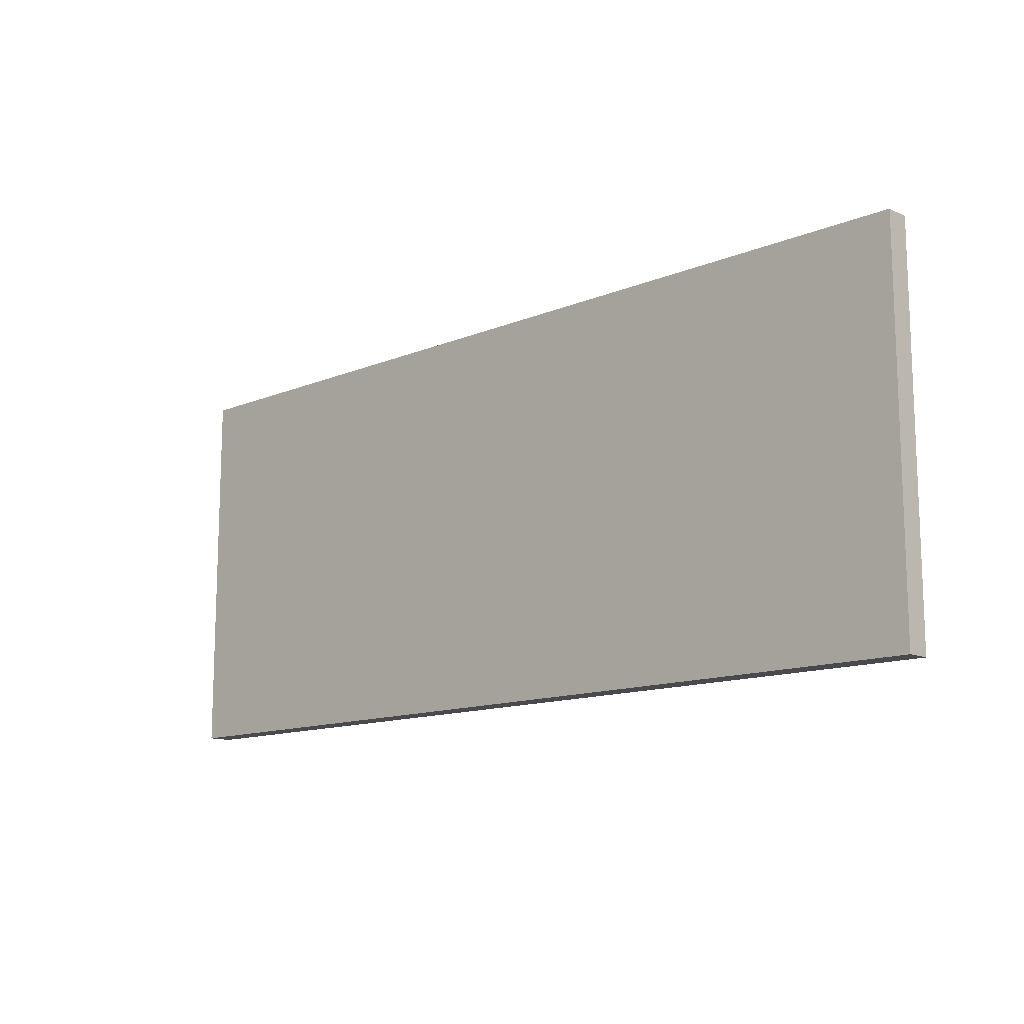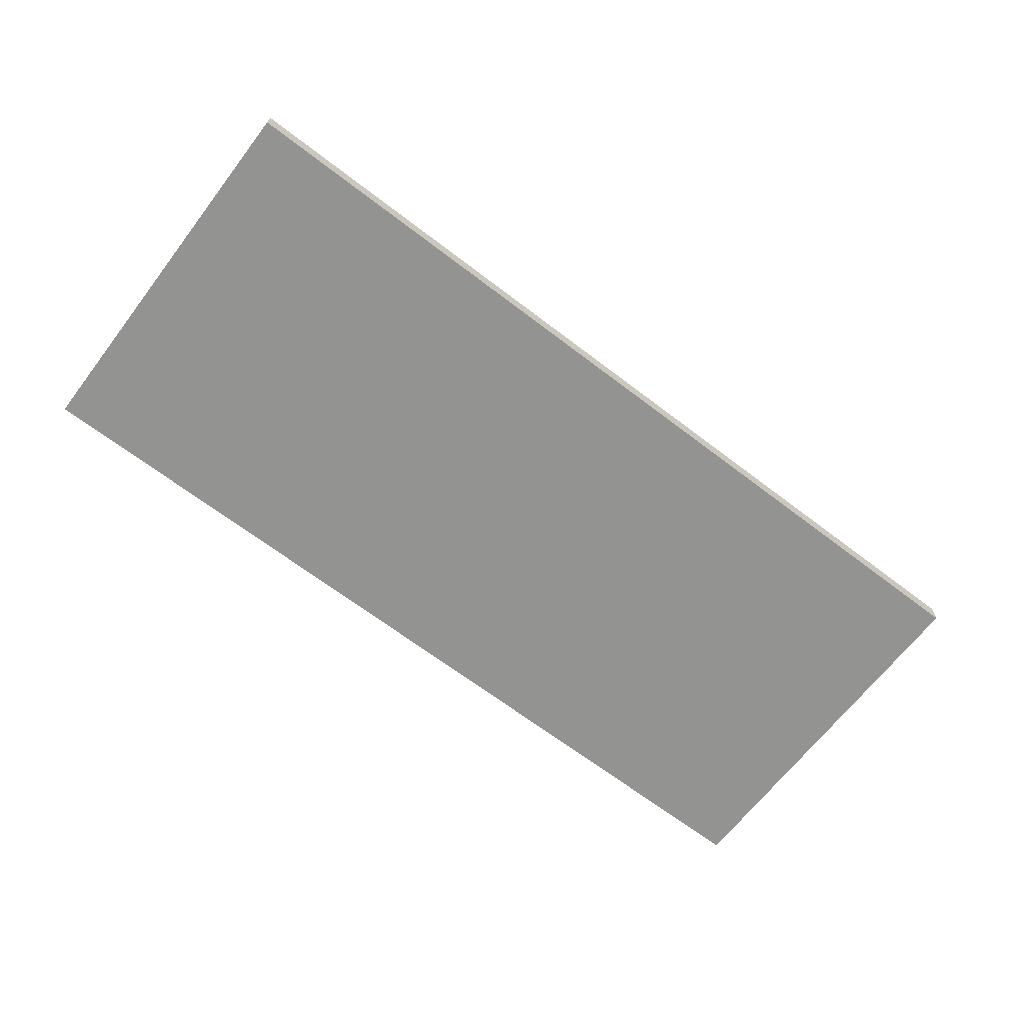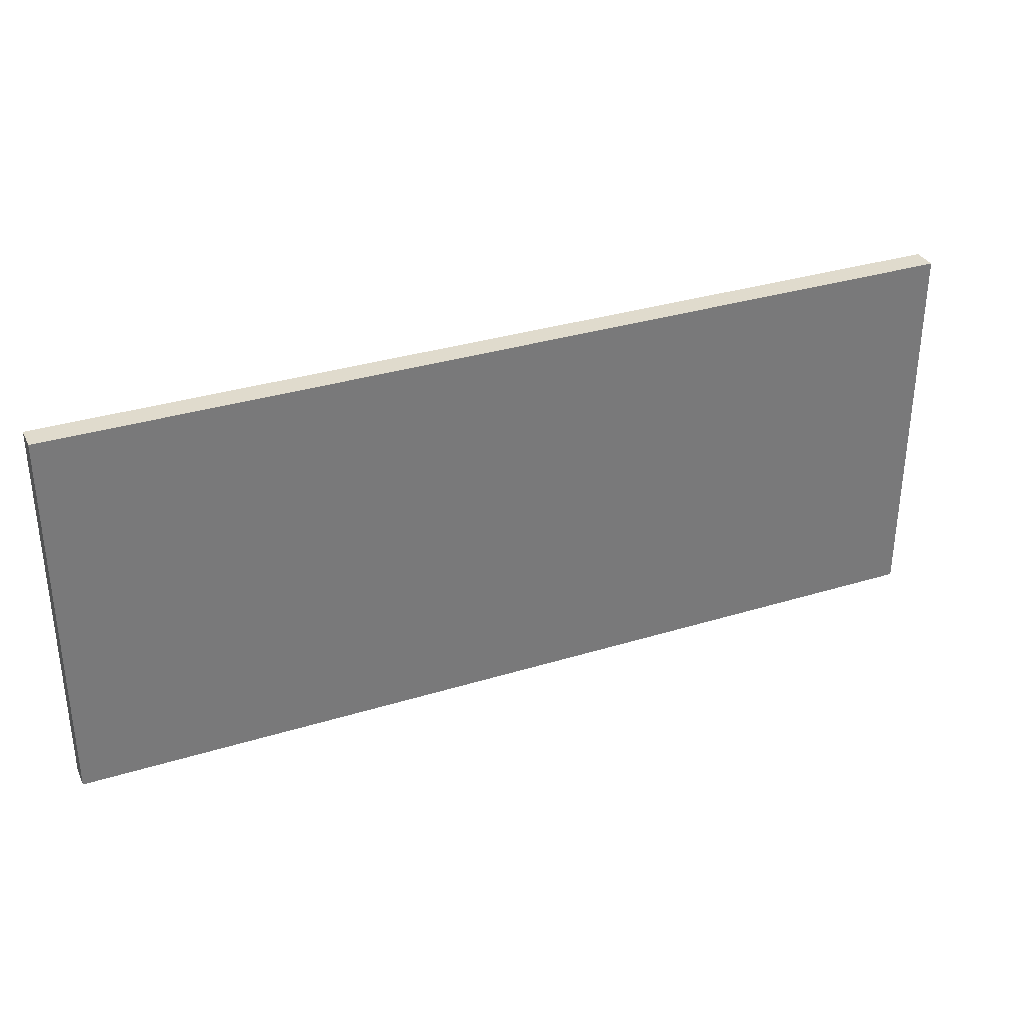
<metadata>
{"format":"obj","ext":"obj","renderer":"f3d","projection":"perspective","resolution":1024,"background":"white","views":[{"elev":-12.9,"azim":-136.5,"up":"+Z"},{"elev":-66.6,"azim":142.5,"up":"+Y"},{"elev":33.2,"azim":-22.9,"up":"+Z"}]}
</metadata>
<code>
o
v -19.3 6.3 -21.8
v -19.3 6.3 -21.9
v -19.3 6.3 -22
v -19.3 6.3 -22.2
v -19.3 6.3 -22.3
v -19.3 6.3 -22.7
v -19.3 6.3 -22.8
v -19.3 6.3 -23
v -19.3 6.3 -23.2
v -19.3 6.3 -23.3
v -19.3 6.3 -23.4
v -19.3 6.4 -21.8
v -19.3 6.4 -21.9
v -19.3 6.4 -22
v -19.3 6.4 -22.2
v -19.3 6.4 -22.3
v -19.3 6.4 -22.7
v -19.3 6.4 -22.8
v -19.3 6.4 -23
v -19.3 6.4 -23.2
v -19.3 6.4 -23.3
v -19.3 6.4 -23.4
v -15.5 6.3 -21.8
v -15.5 6.3 -21.9
v -15.5 6.3 -22
v -15.5 6.3 -23
v -15.5 6.3 -23.1
v -15.5 6.3 -23.4
v -15.5 6.4 -21.8
v -15.5 6.4 -21.9
v -15.5 6.4 -22
v -15.5 6.4 -23
v -15.5 6.4 -23.1
v -15.5 6.4 -23.4
v -19.3 6.3 -21.8
v -19.3 6.4 -21.8
v -19 6.3 -21.8
v -19 6.4 -21.8
v -18.2 6.3 -21.8
v -18.2 6.4 -21.8
v -18 6.3 -21.8
v -18 6.4 -21.8
v -15.5 6.3 -21.8
v -15.5 6.4 -21.8
v -19.3 6.3 -23.4
v -19.3 6.4 -23.4
v -16.9 6.3 -23.4
v -16.9 6.4 -23.4
v -16.8 6.3 -23.4
v -16.8 6.4 -23.4
v -16.7 6.3 -23.4
v -16.7 6.4 -23.4
v -16.4 6.3 -23.4
v -16.4 6.4 -23.4
v -15.5 6.3 -23.4
v -15.5 6.4 -23.4
v -19.3 6.3 -21.8
v -19 6.3 -21.8
v -18.2 6.3 -21.8
v -18 6.3 -21.8
v -15.5 6.3 -21.8
v -19.3 6.3 -21.9
v -19 6.3 -21.9
v -18.7 6.3 -21.9
v -18.2 6.3 -21.9
v -18 6.3 -21.9
v -17.8 6.3 -21.9
v -16.4 6.3 -21.9
v -15.5 6.3 -21.9
v -19.3 6.3 -22
v -19 6.3 -22
v -18.7 6.3 -22
v -18 6.3 -22
v -17.9 6.3 -22
v -17.8 6.3 -22
v -17.5 6.3 -22
v -16.6 6.3 -22
v -16.4 6.3 -22
v -15.5 6.3 -22
v -17.9 6.3 -22.1
v -17.5 6.3 -22.1
v -16.7 6.3 -22.1
v -16.6 6.3 -22.1
v -16.4 6.3 -22.1
v -19.3 6.3 -22.2
v -19.2 6.3 -22.2
v -16.8 6.3 -22.2
v -16.7 6.3 -22.2
v -16.6 6.3 -22.2
v -16 6.3 -22.2
v -15.6 6.3 -22.2
v -19.3 6.3 -22.3
v -19.2 6.3 -22.3
v -18.8 6.3 -22.3
v -18.5 6.3 -22.3
v -16.8 6.3 -22.3
v -16.7 6.3 -22.3
v -16.3 6.3 -22.3
v -16.2 6.3 -22.3
v -16.1 6.3 -22.3
v -16 6.3 -22.3
v -15.9 6.3 -22.3
v -15.6 6.3 -22.3
v -19.2 6.3 -22.4
v -18.8 6.3 -22.4
v -18.6 6.3 -22.4
v -18.5 6.3 -22.4
v -18.4 6.3 -22.4
v -16.4 6.3 -22.4
v -16.3 6.3 -22.4
v -16.1 6.3 -22.4
v -15.9 6.3 -22.4
v -18.8 6.3 -22.5
v -18.6 6.3 -22.5
v -18.4 6.3 -22.5
v -18.3 6.3 -22.5
v -17.9 6.3 -22.5
v -16.3 6.3 -22.5
v -16.2 6.3 -22.5
v -18.6 6.3 -22.6
v -18.3 6.3 -22.6
v -18.2 6.3 -22.6
v -17.9 6.3 -22.6
v -17.7 6.3 -22.6
v -16.8 6.3 -22.6
v -16.7 6.3 -22.6
v -16.4 6.3 -22.6
v -16.3 6.3 -22.6
v -16.2 6.3 -22.6
v -16.1 6.3 -22.6
v -19.3 6.3 -22.7
v -19.1 6.3 -22.7
v -18.2 6.3 -22.7
v -17.7 6.3 -22.7
v -17.3 6.3 -22.7
v -17 6.3 -22.7
v -16.8 6.3 -22.7
v -16.3 6.3 -22.7
v -16.2 6.3 -22.7
v -19.3 6.3 -22.8
v -19.2 6.3 -22.8
v -19.1 6.3 -22.8
v -19 6.3 -22.8
v -17.7 6.3 -22.8
v -17.3 6.3 -22.8
v -17 6.3 -22.8
v -16.7 6.3 -22.8
v -16.5 6.3 -22.8
v -16.4 6.3 -22.8
v -16.3 6.3 -22.8
v -16.2 6.3 -22.8
v -19.2 6.3 -22.9
v -19 6.3 -22.9
v -18.6 6.3 -22.9
v -18 6.3 -22.9
v -17.9 6.3 -22.9
v -17.3 6.3 -22.9
v -17 6.3 -22.9
v -16.6 6.3 -22.9
v -16.5 6.3 -22.9
v -16.4 6.3 -22.9
v -16.3 6.3 -22.9
v -19.3 6.3 -23
v -19.2 6.3 -23
v -19.1 6.3 -23
v -18.9 6.3 -23
v -18.6 6.3 -23
v -18 6.3 -23
v -17.9 6.3 -23
v -16.7 6.3 -23
v -16.6 6.3 -23
v -16.5 6.3 -23
v -16.4 6.3 -23
v -15.8 6.3 -23
v -15.5 6.3 -23
v -19.2 6.3 -23.1
v -19.1 6.3 -23.1
v -19 6.3 -23.1
v -18.9 6.3 -23.1
v -18.6 6.3 -23.1
v -18 6.3 -23.1
v -17.9 6.3 -23.1
v -17.8 6.3 -23.1
v -16.8 6.3 -23.1
v -16.7 6.3 -23.1
v -16.6 6.3 -23.1
v -16.5 6.3 -23.1
v -16.3 6.3 -23.1
v -16.1 6.3 -23.1
v -15.8 6.3 -23.1
v -15.5 6.3 -23.1
v -19.3 6.3 -23.2
v -19 6.3 -23.2
v -18.9 6.3 -23.2
v -18.8 6.3 -23.2
v -18.6 6.3 -23.2
v -18.5 6.3 -23.2
v -17.9 6.3 -23.2
v -16.7 6.3 -23.2
v -16.6 6.3 -23.2
v -16.5 6.3 -23.2
v -16.4 6.3 -23.2
v -16.1 6.3 -23.2
v -15.8 6.3 -23.2
v -19.3 6.3 -23.3
v -18.8 6.3 -23.3
v -18.5 6.3 -23.3
v -17.8 6.3 -23.3
v -16.9 6.3 -23.3
v -16.8 6.3 -23.3
v -16.6 6.3 -23.3
v -16.4 6.3 -23.3
v -16.1 6.3 -23.3
v -19.3 6.3 -23.4
v -16.9 6.3 -23.4
v -16.8 6.3 -23.4
v -16.7 6.3 -23.4
v -16.4 6.3 -23.4
v -15.5 6.3 -23.4
v -19.3 6.4 -21.8
v -19 6.4 -21.8
v -18.2 6.4 -21.8
v -18 6.4 -21.8
v -15.5 6.4 -21.8
v -19.3 6.4 -21.9
v -19 6.4 -21.9
v -18.7 6.4 -21.9
v -18.2 6.4 -21.9
v -18 6.4 -21.9
v -17.8 6.4 -21.9
v -16.4 6.4 -21.9
v -15.5 6.4 -21.9
v -19.3 6.4 -22
v -19 6.4 -22
v -18.7 6.4 -22
v -18 6.4 -22
v -17.9 6.4 -22
v -17.8 6.4 -22
v -17.5 6.4 -22
v -16.6 6.4 -22
v -16.4 6.4 -22
v -15.5 6.4 -22
v -17.9 6.4 -22.1
v -17.5 6.4 -22.1
v -16.7 6.4 -22.1
v -16.6 6.4 -22.1
v -16.4 6.4 -22.1
v -19.3 6.4 -22.2
v -19.2 6.4 -22.2
v -16.8 6.4 -22.2
v -16.7 6.4 -22.2
v -16.6 6.4 -22.2
v -16 6.4 -22.2
v -15.6 6.4 -22.2
v -19.3 6.4 -22.3
v -19.2 6.4 -22.3
v -18.8 6.4 -22.3
v -18.5 6.4 -22.3
v -16.8 6.4 -22.3
v -16.7 6.4 -22.3
v -16.3 6.4 -22.3
v -16.2 6.4 -22.3
v -16.1 6.4 -22.3
v -16 6.4 -22.3
v -15.9 6.4 -22.3
v -15.6 6.4 -22.3
v -19.2 6.4 -22.4
v -18.8 6.4 -22.4
v -18.6 6.4 -22.4
v -18.5 6.4 -22.4
v -18.4 6.4 -22.4
v -16.4 6.4 -22.4
v -16.3 6.4 -22.4
v -16.1 6.4 -22.4
v -15.9 6.4 -22.4
v -18.8 6.4 -22.5
v -18.6 6.4 -22.5
v -18.4 6.4 -22.5
v -18.3 6.4 -22.5
v -17.9 6.4 -22.5
v -16.3 6.4 -22.5
v -16.2 6.4 -22.5
v -18.6 6.4 -22.6
v -18.3 6.4 -22.6
v -18.2 6.4 -22.6
v -17.9 6.4 -22.6
v -17.7 6.4 -22.6
v -16.8 6.4 -22.6
v -16.7 6.4 -22.6
v -16.4 6.4 -22.6
v -16.3 6.4 -22.6
v -16.2 6.4 -22.6
v -16.1 6.4 -22.6
v -19.3 6.4 -22.7
v -19.1 6.4 -22.7
v -18.2 6.4 -22.7
v -17.7 6.4 -22.7
v -17.3 6.4 -22.7
v -17 6.4 -22.7
v -16.8 6.4 -22.7
v -16.3 6.4 -22.7
v -16.2 6.4 -22.7
v -19.3 6.4 -22.8
v -19.2 6.4 -22.8
v -19.1 6.4 -22.8
v -19 6.4 -22.8
v -17.7 6.4 -22.8
v -17.3 6.4 -22.8
v -17 6.4 -22.8
v -16.7 6.4 -22.8
v -16.5 6.4 -22.8
v -16.4 6.4 -22.8
v -16.3 6.4 -22.8
v -16.2 6.4 -22.8
v -19.2 6.4 -22.9
v -19 6.4 -22.9
v -18.6 6.4 -22.9
v -18 6.4 -22.9
v -17.9 6.4 -22.9
v -17.3 6.4 -22.9
v -17 6.4 -22.9
v -16.6 6.4 -22.9
v -16.5 6.4 -22.9
v -16.4 6.4 -22.9
v -16.3 6.4 -22.9
v -19.3 6.4 -23
v -19.2 6.4 -23
v -19.1 6.4 -23
v -18.9 6.4 -23
v -18.6 6.4 -23
v -18 6.4 -23
v -17.9 6.4 -23
v -16.7 6.4 -23
v -16.6 6.4 -23
v -16.5 6.4 -23
v -16.4 6.4 -23
v -15.8 6.4 -23
v -15.5 6.4 -23
v -19.2 6.4 -23.1
v -19.1 6.4 -23.1
v -19 6.4 -23.1
v -18.9 6.4 -23.1
v -18.6 6.4 -23.1
v -18 6.4 -23.1
v -17.9 6.4 -23.1
v -17.8 6.4 -23.1
v -16.8 6.4 -23.1
v -16.7 6.4 -23.1
v -16.6 6.4 -23.1
v -16.5 6.4 -23.1
v -16.3 6.4 -23.1
v -16.1 6.4 -23.1
v -15.8 6.4 -23.1
v -15.5 6.4 -23.1
v -19.3 6.4 -23.2
v -19 6.4 -23.2
v -18.9 6.4 -23.2
v -18.8 6.4 -23.2
v -18.6 6.4 -23.2
v -18.5 6.4 -23.2
v -17.9 6.4 -23.2
v -16.7 6.4 -23.2
v -16.6 6.4 -23.2
v -16.5 6.4 -23.2
v -16.4 6.4 -23.2
v -16.1 6.4 -23.2
v -15.8 6.4 -23.2
v -19.3 6.4 -23.3
v -18.8 6.4 -23.3
v -18.5 6.4 -23.3
v -17.8 6.4 -23.3
v -16.9 6.4 -23.3
v -16.8 6.4 -23.3
v -16.6 6.4 -23.3
v -16.4 6.4 -23.3
v -16.1 6.4 -23.3
v -19.3 6.4 -23.4
v -16.9 6.4 -23.4
v -16.8 6.4 -23.4
v -16.7 6.4 -23.4
v -16.4 6.4 -23.4
v -15.5 6.4 -23.4
f 12 2 1
f 13 3 2
f 13 2 12
f 14 4 3
f 14 3 13
f 15 5 4
f 15 4 14
f 16 6 5
f 16 5 15
f 17 7 6
f 17 6 16
f 18 8 7
f 18 7 17
f 19 9 8
f 19 8 18
f 20 10 9
f 20 9 19
f 21 11 10
f 21 10 20
f 22 11 21
f 23 24 29
f 24 25 30
f 29 24 30
f 25 26 31
f 30 25 31
f 26 27 32
f 31 26 32
f 27 28 33
f 32 27 33
f 33 28 34
f 37 36 35
f 38 36 37
f 39 38 37
f 40 38 39
f 41 40 39
f 42 40 41
f 43 42 41
f 44 42 43
f 45 46 47
f 47 46 48
f 47 48 49
f 49 48 50
f 49 50 51
f 51 50 52
f 51 52 53
f 53 52 54
f 53 54 55
f 55 54 56
f 62 58 57
f 63 59 58
f 63 58 62
f 64 59 63
f 65 60 59
f 65 59 64
f 66 61 60
f 66 60 65
f 67 61 66
f 68 61 67
f 69 61 68
f 70 63 62
f 71 64 63
f 71 63 70
f 72 65 64
f 72 64 71
f 72 66 65
f 73 67 66
f 73 66 72
f 74 67 73
f 75 68 67
f 75 67 74
f 76 68 75
f 77 68 76
f 78 69 68
f 78 68 77
f 79 69 78
f 80 71 70
f 80 72 71
f 80 74 73
f 80 73 72
f 80 76 75
f 80 75 74
f 81 77 76
f 81 76 80
f 82 77 81
f 83 78 77
f 83 77 82
f 84 79 78
f 84 78 83
f 85 80 70
f 85 82 81
f 85 81 80
f 86 82 85
f 87 82 86
f 88 83 82
f 88 82 87
f 89 84 83
f 89 83 88
f 90 79 84
f 90 84 89
f 91 79 90
f 92 86 85
f 93 87 86
f 93 86 92
f 94 87 93
f 95 87 94
f 96 88 87
f 96 87 95
f 97 89 88
f 97 88 96
f 97 90 89
f 98 90 97
f 99 90 98
f 100 90 99
f 101 91 90
f 101 90 100
f 102 91 101
f 103 79 91
f 103 91 102
f 104 94 93
f 104 93 92
f 105 95 94
f 105 94 104
f 106 95 105
f 107 96 95
f 107 95 106
f 107 97 96
f 107 98 97
f 108 98 107
f 109 98 108
f 110 99 98
f 110 98 109
f 111 102 101
f 111 100 99
f 111 101 100
f 112 103 102
f 112 102 111
f 113 106 105
f 113 105 104
f 114 108 107
f 114 106 113
f 114 107 106
f 115 109 108
f 115 108 114
f 116 109 115
f 117 109 116
f 118 99 110
f 118 110 109
f 119 111 99
f 119 99 118
f 120 114 113
f 120 115 114
f 120 116 115
f 121 117 116
f 121 116 120
f 122 117 121
f 123 109 117
f 123 117 122
f 124 109 123
f 125 109 124
f 126 109 125
f 127 118 109
f 127 109 126
f 128 119 118
f 128 118 127
f 129 111 119
f 129 119 128
f 130 112 111
f 130 111 129
f 131 104 92
f 131 122 121
f 131 120 113
f 131 113 104
f 131 121 120
f 132 122 131
f 133 124 123
f 133 122 132
f 133 123 122
f 134 125 124
f 134 124 133
f 135 125 134
f 136 125 135
f 137 126 125
f 137 125 136
f 138 129 128
f 138 128 127
f 139 130 129
f 139 129 138
f 140 132 131
f 141 132 140
f 142 133 132
f 142 132 141
f 142 134 133
f 143 134 142
f 144 135 134
f 144 134 143
f 145 136 135
f 145 135 144
f 146 137 136
f 146 136 145
f 147 126 137
f 147 137 146
f 147 127 126
f 148 127 147
f 149 138 127
f 149 127 148
f 150 139 138
f 150 138 149
f 151 130 139
f 151 139 150
f 152 141 140
f 152 142 141
f 152 143 142
f 153 144 143
f 153 143 152
f 153 145 144
f 154 145 153
f 155 145 154
f 156 145 155
f 157 146 145
f 157 145 156
f 158 148 147
f 158 146 157
f 158 147 146
f 159 148 158
f 160 150 149
f 160 148 159
f 160 149 148
f 161 150 160
f 162 151 150
f 162 150 161
f 163 152 140
f 163 153 152
f 164 153 163
f 165 153 164
f 166 154 153
f 167 155 154
f 167 154 166
f 168 156 155
f 168 155 167
f 169 157 156
f 169 156 168
f 169 159 158
f 169 158 157
f 170 159 169
f 171 161 160
f 171 159 170
f 171 160 159
f 172 161 171
f 173 162 161
f 173 161 172
f 174 103 112
f 174 112 130
f 174 130 151
f 174 151 162
f 175 79 103
f 175 103 174
f 176 165 164
f 176 164 163
f 177 153 165
f 177 165 176
f 178 166 153
f 178 153 177
f 179 167 166
f 179 166 178
f 180 168 167
f 180 167 179
f 181 170 169
f 181 168 180
f 181 169 168
f 182 170 181
f 183 170 182
f 184 170 183
f 185 171 170
f 185 170 184
f 185 172 171
f 186 172 185
f 187 173 172
f 187 172 186
f 188 162 173
f 188 173 187
f 188 174 162
f 189 174 188
f 190 175 174
f 190 174 189
f 191 175 190
f 192 178 177
f 192 177 176
f 192 176 163
f 193 179 178
f 193 178 192
f 194 180 179
f 194 179 193
f 195 180 194
f 196 181 180
f 196 180 195
f 196 182 181
f 197 182 196
f 198 183 182
f 198 182 197
f 199 186 185
f 199 185 184
f 200 187 186
f 200 186 199
f 201 189 188
f 201 187 200
f 201 188 187
f 202 189 201
f 203 190 189
f 203 189 202
f 204 191 190
f 204 190 203
f 205 193 192
f 205 195 194
f 205 194 193
f 206 197 196
f 206 195 205
f 206 196 195
f 207 198 197
f 207 197 206
f 208 183 198
f 208 198 207
f 208 184 183
f 209 184 208
f 210 199 184
f 210 184 209
f 211 201 200
f 211 200 199
f 211 202 201
f 212 203 202
f 212 202 211
f 213 204 203
f 213 203 212
f 214 209 208
f 214 207 206
f 214 206 205
f 214 208 207
f 215 210 209
f 215 209 214
f 216 199 210
f 216 210 215
f 217 212 211
f 217 199 216
f 217 211 199
f 218 213 212
f 218 212 217
f 219 204 213
f 219 213 218
f 219 191 204
f 220 221 225
f 221 222 226
f 225 221 226
f 226 222 227
f 222 223 228
f 227 222 228
f 223 224 229
f 228 223 229
f 229 224 230
f 230 224 231
f 231 224 232
f 225 226 233
f 226 227 234
f 233 226 234
f 227 228 235
f 234 227 235
f 228 229 235
f 229 230 236
f 235 229 236
f 236 230 237
f 230 231 238
f 237 230 238
f 238 231 239
f 239 231 240
f 231 232 241
f 240 231 241
f 241 232 242
f 233 234 243
f 234 235 243
f 236 237 243
f 235 236 243
f 238 239 243
f 237 238 243
f 239 240 244
f 243 239 244
f 244 240 245
f 240 241 246
f 245 240 246
f 241 242 247
f 246 241 247
f 233 243 248
f 244 245 248
f 243 244 248
f 248 245 249
f 249 245 250
f 245 246 251
f 250 245 251
f 246 247 252
f 251 246 252
f 247 242 253
f 252 247 253
f 253 242 254
f 248 249 255
f 249 250 256
f 255 249 256
f 256 250 257
f 257 250 258
f 250 251 259
f 258 250 259
f 251 252 260
f 259 251 260
f 252 253 260
f 260 253 261
f 261 253 262
f 262 253 263
f 253 254 264
f 263 253 264
f 264 254 265
f 254 242 266
f 265 254 266
f 256 257 267
f 255 256 267
f 257 258 268
f 267 257 268
f 268 258 269
f 258 259 270
f 269 258 270
f 259 260 270
f 260 261 270
f 270 261 271
f 271 261 272
f 261 262 273
f 272 261 273
f 264 265 274
f 262 263 274
f 263 264 274
f 265 266 275
f 274 265 275
f 268 269 276
f 267 268 276
f 270 271 277
f 276 269 277
f 269 270 277
f 271 272 278
f 277 271 278
f 278 272 279
f 279 272 280
f 273 262 281
f 272 273 281
f 262 274 282
f 281 262 282
f 276 277 283
f 277 278 283
f 278 279 283
f 279 280 284
f 283 279 284
f 284 280 285
f 280 272 286
f 285 280 286
f 286 272 287
f 287 272 288
f 288 272 289
f 272 281 290
f 289 272 290
f 281 282 291
f 290 281 291
f 282 274 292
f 291 282 292
f 274 275 293
f 292 274 293
f 255 267 294
f 284 285 294
f 276 283 294
f 267 276 294
f 283 284 294
f 294 285 295
f 286 287 296
f 295 285 296
f 285 286 296
f 287 288 297
f 296 287 297
f 297 288 298
f 298 288 299
f 288 289 300
f 299 288 300
f 291 292 301
f 290 291 301
f 292 293 302
f 301 292 302
f 294 295 303
f 303 295 304
f 295 296 305
f 304 295 305
f 296 297 305
f 305 297 306
f 297 298 307
f 306 297 307
f 298 299 308
f 307 298 308
f 299 300 309
f 308 299 309
f 300 289 310
f 309 300 310
f 289 290 310
f 310 290 311
f 290 301 312
f 311 290 312
f 301 302 313
f 312 301 313
f 302 293 314
f 313 302 314
f 303 304 315
f 304 305 315
f 305 306 315
f 306 307 316
f 315 306 316
f 307 308 316
f 316 308 317
f 317 308 318
f 318 308 319
f 308 309 320
f 319 308 320
f 310 311 321
f 320 309 321
f 309 310 321
f 321 311 322
f 312 313 323
f 322 311 323
f 311 312 323
f 323 313 324
f 313 314 325
f 324 313 325
f 303 315 326
f 315 316 326
f 326 316 327
f 327 316 328
f 316 317 329
f 317 318 330
f 329 317 330
f 318 319 331
f 330 318 331
f 319 320 332
f 331 319 332
f 321 322 332
f 320 321 332
f 332 322 333
f 323 324 334
f 333 322 334
f 322 323 334
f 334 324 335
f 324 325 336
f 335 324 336
f 275 266 337
f 293 275 337
f 314 293 337
f 325 314 337
f 266 242 338
f 337 266 338
f 327 328 339
f 326 327 339
f 328 316 340
f 339 328 340
f 316 329 341
f 340 316 341
f 329 330 342
f 341 329 342
f 330 331 343
f 342 330 343
f 332 333 344
f 343 331 344
f 331 332 344
f 344 333 345
f 345 333 346
f 346 333 347
f 333 334 348
f 347 333 348
f 334 335 348
f 348 335 349
f 335 336 350
f 349 335 350
f 336 325 351
f 350 336 351
f 325 337 351
f 351 337 352
f 337 338 353
f 352 337 353
f 353 338 354
f 340 341 355
f 339 340 355
f 326 339 355
f 341 342 356
f 355 341 356
f 342 343 357
f 356 342 357
f 357 343 358
f 343 344 359
f 358 343 359
f 344 345 359
f 359 345 360
f 345 346 361
f 360 345 361
f 348 349 362
f 347 348 362
f 349 350 363
f 362 349 363
f 351 352 364
f 363 350 364
f 350 351 364
f 364 352 365
f 352 353 366
f 365 352 366
f 353 354 367
f 366 353 367
f 355 356 368
f 357 358 368
f 356 357 368
f 359 360 369
f 368 358 369
f 358 359 369
f 360 361 370
f 369 360 370
f 361 346 371
f 370 361 371
f 346 347 371
f 371 347 372
f 347 362 373
f 372 347 373
f 363 364 374
f 362 363 374
f 364 365 374
f 365 366 375
f 374 365 375
f 366 367 376
f 375 366 376
f 371 372 377
f 369 370 377
f 368 369 377
f 370 371 377
f 372 373 378
f 377 372 378
f 373 362 379
f 378 373 379
f 374 375 380
f 379 362 380
f 362 374 380
f 375 376 381
f 380 375 381
f 376 367 382
f 381 376 382
f 367 354 382

</code>
